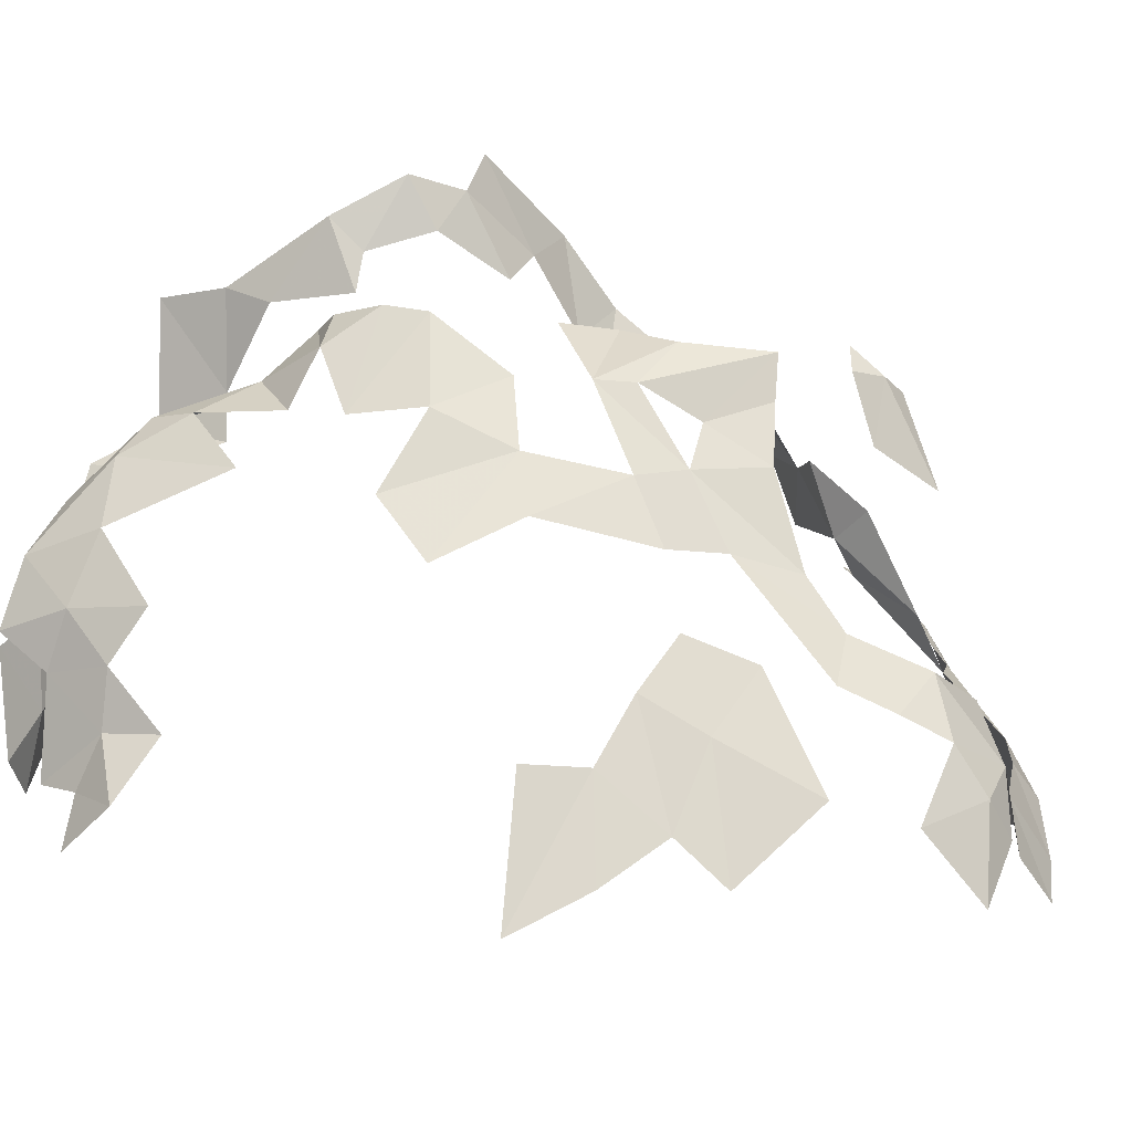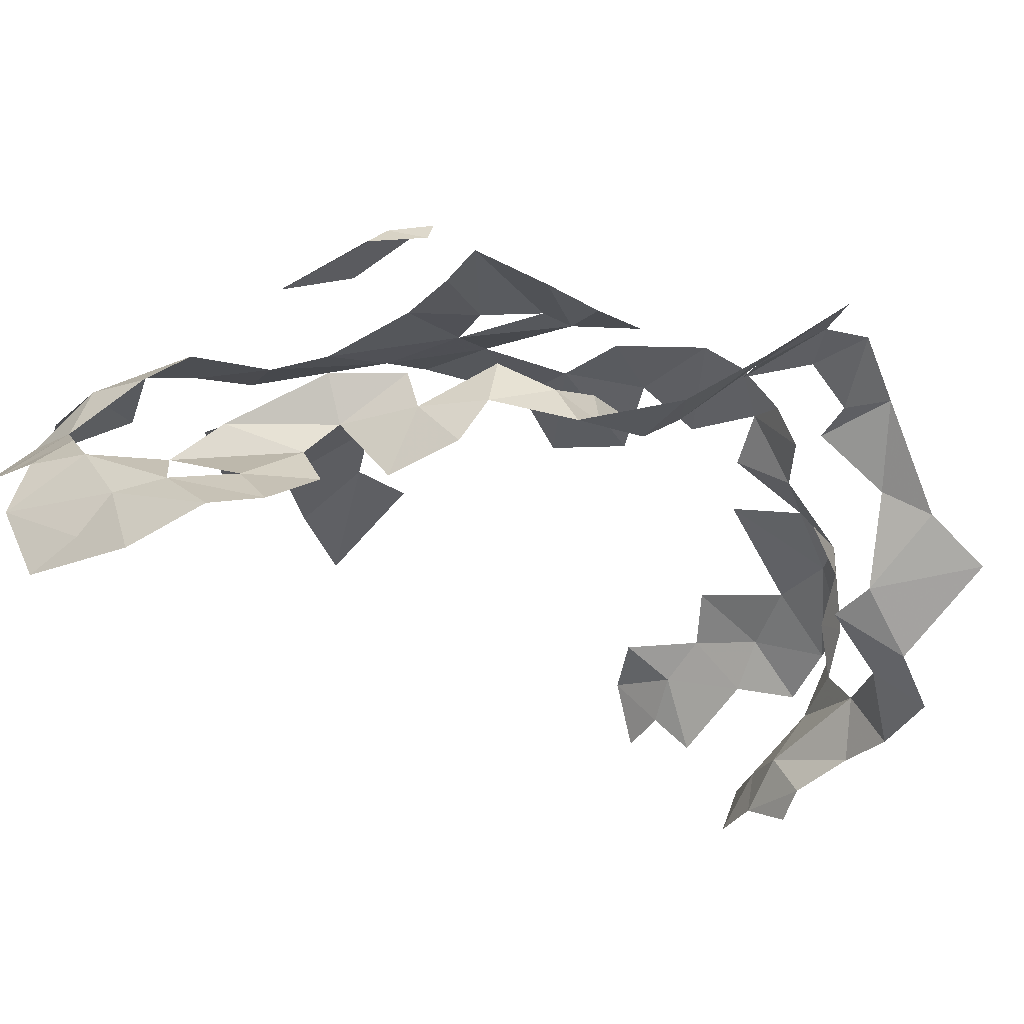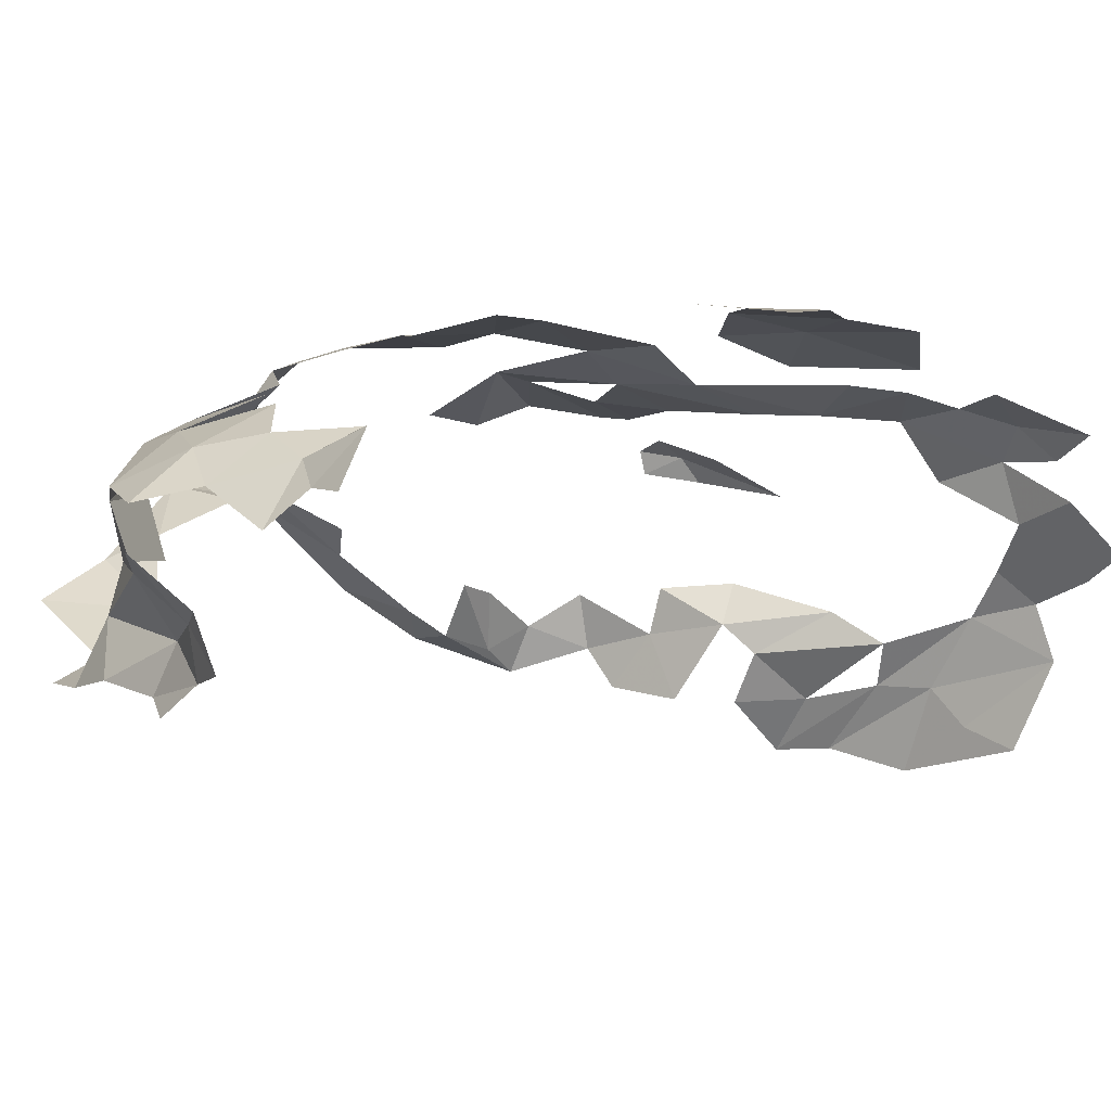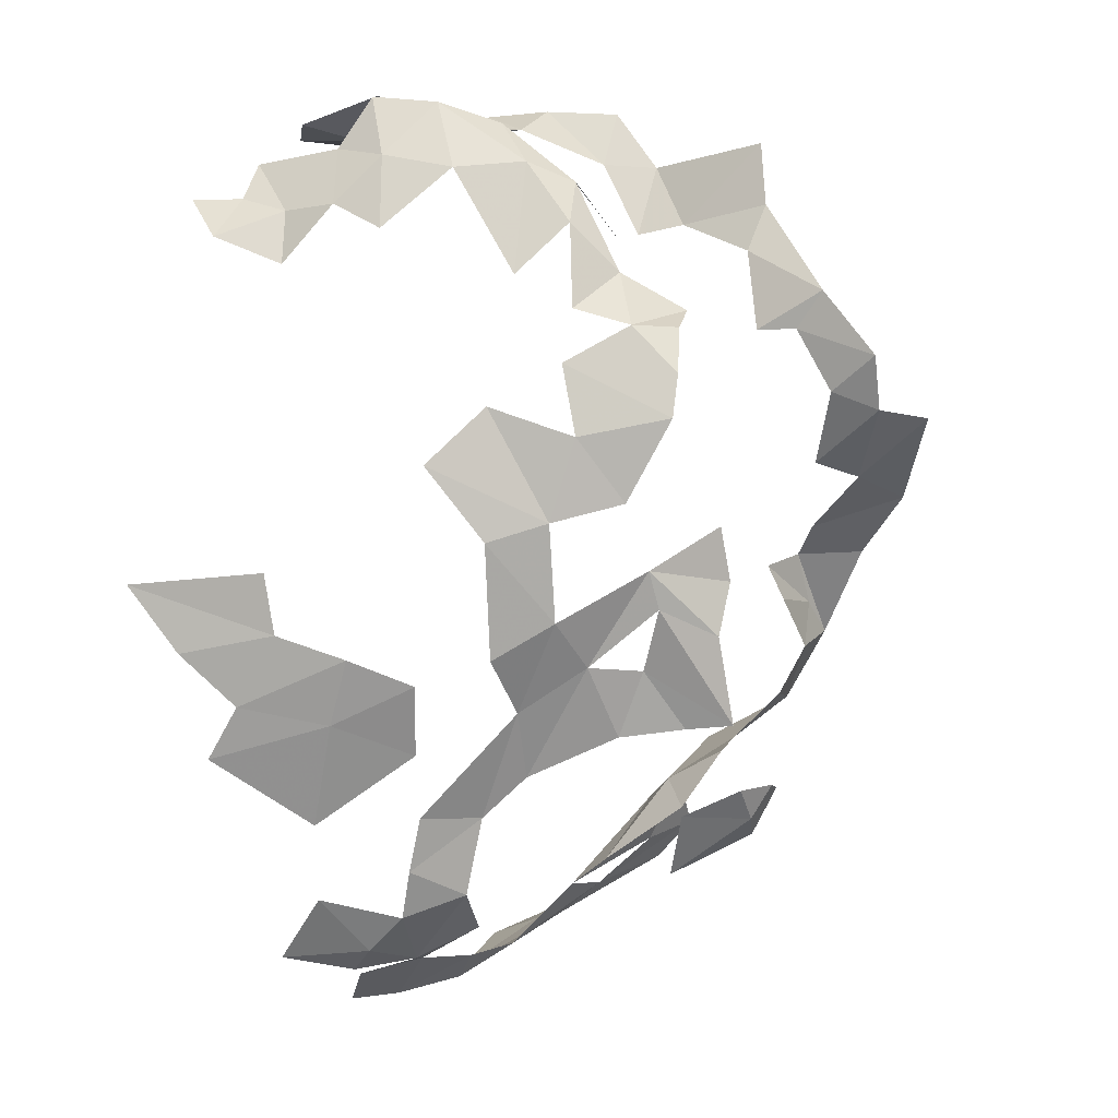
<metadata>
{"format":"obj","ext":"obj","renderer":"f3d","projection":"perspective","resolution":1024,"background":"white","views":[{"elev":73.7,"azim":100.2,"up":"+Y"},{"elev":-45.9,"azim":-120.1,"up":"+Y"},{"elev":8.0,"azim":62.5,"up":"+Y"},{"elev":3.3,"azim":-168.0,"up":"+Z"}]}
</metadata>
<code>
v -2.857 8.988 -1.279
v -3.023 8.989 -1.26
v -2.948 9.052 -1.158
v -3.394 9.111 -0.649
v -3.283 9.125 -0.7151
v -3.314 9.055 -0.8123
v -3.766 8.585 -0.7278
v -3.727 8.541 -0.8295
v -3.795 8.498 -0.7053
v -2.844 9.187 -0.7979
v -3.043 9.189 -0.7116
v -2.92 9.203 -0.6702
v -3.745 8.855 -0.9587
v -3.743 8.898 -0.9471
v -3.704 8.886 -1.012
v -2.844 9.187 -0.7979
v -3.005 9.158 -0.8296
v -3.043 9.189 -0.7116
v -3.565 8.466 -0.9206
v -3.631 8.576 -0.9058
v -3.508 8.606 -0.9852
v -3.564 9.049 -0.627
v -3.53 9.013 -0.7375
v -3.683 8.969 -0.8348
v -3.438 9.05 -0.73
v -3.318 8.999 -0.9325
v -3.483 8.996 -0.8575
v -3.172 8.669 0.2719
v -3.034 8.744 0.2066
v -3.252 8.751 0.237
v -3.385 8.913 0.1254
v -3.256 8.923 0.2292
v -3.4 8.968 0.1176
v -2.956 9.095 -1.016
v -3.14 9.094 -0.8866
v -3.005 9.158 -0.8296
v -3.706 8.68 -0.57
v -3.733 8.657 -0.6333
v -3.769 8.547 -0.6468
v -3.077 8.574 -1.39
v -3.121 8.415 -1.341
v -3.212 8.443 -1.302
v -3.318 9 0.1525
v -3.148 8.957 0.2654
v -3.193 9.028 0.1426
v -3.283 9.152 -0.2764
v -3.391 9.145 -0.4748
v -3.436 9.144 -0.3283
v -3.769 8.547 -0.6468
v -3.766 8.585 -0.7278
v -3.795 8.498 -0.7053
v -3.513 8.366 -1.105
v -3.352 8.502 -1.213
v -3.45 8.373 -1.178
v -3.408 9.122 -0.2023
v -3.436 9.144 -0.3283
v -3.598 9.115 -0.2964
v -3.549 8.706 0.06045
v -3.71 8.769 0.08979
v -3.694 8.711 0.2066
v -3.284 9.171 -0.5085
v -3.394 9.111 -0.649
v -3.391 9.145 -0.4748
v -3.663 8.99 -0.4838
v -3.55 9.069 -0.5587
v -3.676 8.967 -0.5816
v -3.385 8.913 0.1254
v -3.337 8.815 0.1155
v -3.256 8.923 0.2292
v -3.204 8.838 0.2276
v -3.256 8.923 0.2292
v -3.337 8.815 0.1155
v -2.881 9.013 0.07288
v -2.887 9.054 -0.02414
v -2.979 9.042 0.08138
v -3.782 8.625 -0.4989
v -3.87 8.561 -0.5482
v -3.953 8.647 -0.4422
v -2.653 9.21 -0.5853
v -2.92 9.203 -0.6702
v -2.904 9.213 -0.5616
v -2.944 8.782 0.2219
v -2.921 8.7 0.2181
v -2.818 8.73 0.229
v -3.631 8.576 -0.9058
v -3.727 8.541 -0.8295
v -3.725 8.643 -0.8122
v -2.746 9.207 -0.7047
v -2.844 9.187 -0.7979
v -2.92 9.203 -0.6702
v -3.252 8.751 0.237
v -3.034 8.744 0.2066
v -3.088 8.837 0.2518
v -3.181 9.188 -0.3766
v -3.391 9.145 -0.4748
v -3.283 9.152 -0.2764
v -3.312 9.068 -0.04822
v -3.318 9 0.1525
v -3.193 9.028 0.1426
v -3.093 8.922 -1.284
v -3.075 8.816 -1.308
v -3.201 8.88 -1.23
v -3.077 8.574 -1.39
v -3.209 8.637 -1.311
v -3.11 8.67 -1.374
v -3.778 8.861 -0.1382
v -3.825 8.873 -0.07073
v -3.706 8.856 -0.1389
v -3.544 8.672 -1.03
v -3.391 8.634 -1.141
v -3.508 8.606 -0.9852
v -3.212 8.443 -1.302
v -3.121 8.415 -1.341
v -3.32 8.349 -1.253
v -3.314 9.055 -0.8123
v -3.237 9 -1.008
v -3.318 8.999 -0.9325
v -3.564 9.049 -0.627
v -3.683 8.969 -0.8348
v -3.661 8.998 -0.6761
v -3.795 8.498 -0.7053
v -3.87 8.561 -0.5482
v -3.752 8.583 -0.5534
v -3.284 9.171 -0.5085
v -3.391 9.145 -0.4748
v -3.181 9.188 -0.3766
v -3.438 9.05 -0.73
v -3.564 9.049 -0.627
v -3.55 9.069 -0.5587
v -3.41 8.626 0.2761
v -3.394 8.677 0.1772
v -3.488 8.641 0.1727
v -2.881 9.013 0.07288
v -2.791 8.983 0.09793
v -2.765 9.067 0.02536
v -2.818 8.73 0.229
v -2.849 8.816 0.2484
v -2.944 8.782 0.2219
v -3.513 8.366 -1.105
v -3.449 8.469 -1.126
v -3.352 8.502 -1.213
v -3.061 9.017 0.1681
v -3.193 9.028 0.1426
v -3.148 8.957 0.2654
v -2.697 8.988 0.09763
v -2.765 9.067 0.02536
v -2.791 8.983 0.09793
v -2.969 8.864 -1.332
v -2.925 8.774 -1.402
v -3.075 8.816 -1.308
v -3.394 8.677 0.1772
v -3.464 8.704 0.04375
v -3.488 8.641 0.1727
v -3.599 8.972 -0.8431
v -3.683 8.969 -0.8348
v -3.53 9.013 -0.7375
v -2.948 9.052 -1.158
v -3.023 8.989 -1.26
v -3.093 9.016 -1.192
v -3.391 8.634 -1.141
v -3.316 8.584 -1.2
v -3.465 8.556 -1.027
v -2.746 9.207 -0.7047
v -2.92 9.203 -0.6702
v -2.653 9.21 -0.5853
v -3.394 9.111 -0.649
v -3.438 9.05 -0.73
v -3.55 9.069 -0.5587
v -3.275 8.504 -1.275
v -3.077 8.574 -1.39
v -3.212 8.443 -1.302
v -3.725 8.643 -0.8122
v -3.727 8.541 -0.8295
v -3.766 8.585 -0.7278
v -3.923 8.841 -0.282
v -3.877 8.722 -0.4031
v -4.007 8.811 -0.2967
v -3.661 8.998 -0.6761
v -3.55 9.069 -0.5587
v -3.564 9.049 -0.627
v -3.237 9 -1.008
v -3.114 9.045 -1.102
v -3.205 8.987 -1.151
v -2.881 9.013 0.07288
v -2.979 9.042 0.08138
v -2.967 8.972 0.1849
v -2.784 9.168 -0.8933
v -3.005 9.158 -0.8296
v -2.844 9.187 -0.7979
v -3.283 9.125 -0.7151
v -3.394 9.111 -0.649
v -3.284 9.171 -0.5085
v -3.391 8.634 -1.141
v -3.465 8.556 -1.027
v -3.508 8.606 -0.9852
v -3.438 9.05 -0.73
v -3.483 8.996 -0.8575
v -3.53 9.013 -0.7375
v -3.631 8.576 -0.9058
v -3.565 8.466 -0.9206
v -3.681 8.475 -0.8567
v -3.402 9.024 0.04375
v -3.318 9 0.1525
v -3.312 9.068 -0.04822
v -3.743 8.898 -0.9471
v -3.69 8.922 -0.9566
v -3.704 8.886 -1.012
v -2.956 9.095 -1.016
v -3.005 9.158 -0.8296
v -2.784 9.168 -0.8933
v -3.075 8.816 -1.308
v -3.004 8.722 -1.399
v -3.148 8.726 -1.318
v -3.769 8.547 -0.6468
v -3.733 8.657 -0.6333
v -3.766 8.585 -0.7278
v -2.765 9.067 0.02536
v -2.887 9.054 -0.02414
v -2.881 9.013 0.07288
v -3.87 8.561 -0.5482
v -3.782 8.625 -0.4989
v -3.752 8.583 -0.5534
v -3.093 9.016 -1.192
v -3.023 8.989 -1.26
v -3.093 8.922 -1.284
v -3.394 8.677 0.1772
v -3.41 8.626 0.2761
v -3.278 8.641 0.2827
v -3.55 9.069 -0.5587
v -3.661 8.998 -0.6761
v -3.676 8.967 -0.5816
v -3.465 8.556 -1.027
v -3.316 8.584 -1.2
v -3.449 8.469 -1.126
v -3.088 8.837 0.2518
v -3.034 8.744 0.2066
v -2.944 8.782 0.2219
v -3.438 9.05 -0.73
v -3.394 9.111 -0.649
v -3.314 9.055 -0.8123
v -3.521 9.087 -0.1376
v -3.483 8.988 -0.04242
v -3.416 9.073 -0.1077
v -3.548 8.824 -1.129
v -3.704 8.886 -1.012
v -3.58 8.894 -1.011
v -3.795 8.498 -0.7053
v -3.752 8.583 -0.5534
v -3.769 8.547 -0.6468
v -3.596 8.952 -0.1078
v -3.483 8.988 -0.04242
v -3.521 9.087 -0.1376
v -3.598 9.115 -0.2964
v -3.436 9.144 -0.3283
v -3.518 9.116 -0.4416
v -3.209 8.637 -1.311
v -3.275 8.504 -1.275
v -3.352 8.502 -1.213
v -3.172 8.669 0.2719
v -3.058 8.66 0.2364
v -3.034 8.744 0.2066
v -3.465 8.556 -1.027
v -3.449 8.469 -1.126
v -3.507 8.463 -1.011
v -3.778 8.861 -0.1382
v -3.839 8.853 -0.2495
v -3.919 8.88 -0.1859
v -3.318 8.999 -0.9325
v -3.438 9.05 -0.73
v -3.314 9.055 -0.8123
v -3.402 9.024 0.04375
v -3.4 8.968 0.1176
v -3.318 9 0.1525
v -3.024 8.947 0.2788
v -3.061 9.017 0.1681
v -3.148 8.957 0.2654
v -3.706 8.68 -0.57
v -3.769 8.547 -0.6468
v -3.752 8.583 -0.5534
v -3.043 9.189 -0.7116
v -3.005 9.158 -0.8296
v -3.154 9.146 -0.7596
v -2.969 8.864 -1.332
v -3.075 8.816 -1.308
v -3.093 8.922 -1.284
v -3.024 8.947 0.2788
v -2.967 8.972 0.1849
v -3.061 9.017 0.1681
v -3.275 8.504 -1.275
v -3.32 8.349 -1.253
v -3.45 8.373 -1.178
v -3.275 8.504 -1.275
v -3.212 8.443 -1.302
v -3.32 8.349 -1.253
v -3.058 8.66 0.2364
v -2.921 8.7 0.2181
v -3.034 8.744 0.2066
v -3.148 8.726 -1.318
v -3.004 8.722 -1.399
v -3.11 8.67 -1.374
v -3.704 8.886 -1.012
v -3.548 8.824 -1.129
v -3.699 8.839 -1.047
v -3.402 9.024 0.04375
v -3.416 9.073 -0.1077
v -3.483 8.988 -0.04242
v -3.549 8.706 0.06045
v -3.694 8.711 0.2066
v -3.488 8.641 0.1727
v -3.256 8.923 0.2292
v -3.204 8.838 0.2276
v -3.088 8.837 0.2518
v -3.154 9.146 -0.7596
v -3.005 9.158 -0.8296
v -3.14 9.094 -0.8866
v -3.825 8.873 -0.07073
v -3.778 8.861 -0.1382
v -3.919 8.88 -0.1859
v -3.464 8.704 0.04375
v -3.549 8.706 0.06045
v -3.488 8.641 0.1727
v -3.449 8.469 -1.126
v -3.513 8.366 -1.105
v -3.507 8.463 -1.011
v -3.619 8.661 -0.9209
v -3.544 8.672 -1.03
v -3.508 8.606 -0.9852
v -3.058 8.66 0.2364
v -2.99 8.643 0.2495
v -2.921 8.7 0.2181
v -3.204 8.838 0.2276
v -3.252 8.751 0.237
v -3.088 8.837 0.2518
v -3.252 8.751 0.237
v -3.278 8.641 0.2827
v -3.172 8.669 0.2719
v -3.408 9.122 -0.2023
v -3.598 9.115 -0.2964
v -3.603 9.095 -0.22
v -3.69 8.922 -0.9566
v -3.58 8.894 -1.011
v -3.704 8.886 -1.012
v -3.683 8.808 0.004688
v -3.825 8.873 -0.07073
v -3.71 8.769 0.08979
v -3.318 9 0.1525
v -3.4 8.968 0.1176
v -3.256 8.923 0.2292
v -3.596 9.036 -0.1402
v -3.521 9.087 -0.1376
v -3.603 9.095 -0.22
v -3.699 8.839 -1.047
v -3.745 8.855 -0.9587
v -3.704 8.886 -1.012
v -3.631 8.576 -0.9058
v -3.619 8.661 -0.9209
v -3.508 8.606 -0.9852
v -2.803 8.927 0.1647
v -2.881 9.013 0.07288
v -2.967 8.972 0.1849
v -3.599 8.972 -0.8431
v -3.53 9.013 -0.7375
v -3.483 8.996 -0.8575
v -3.727 8.541 -0.8295
v -3.631 8.576 -0.9058
v -3.681 8.475 -0.8567
v -3.148 8.726 -1.318
v -3.11 8.67 -1.374
v -3.209 8.637 -1.311
v -3.093 8.922 -1.284
v -3.201 8.88 -1.23
v -3.205 8.987 -1.151
v -3.256 8.923 0.2292
v -3.148 8.957 0.2654
v -3.318 9 0.1525
v -3.278 8.641 0.2827
v -3.252 8.751 0.237
v -3.394 8.677 0.1772
v -3.209 8.637 -1.311
v -3.352 8.502 -1.213
v -3.316 8.584 -1.2
v -3.391 9.145 -0.4748
v -3.518 9.116 -0.4416
v -3.436 9.144 -0.3283
v -2.978 8.933 -1.308
v -3.023 8.989 -1.26
v -2.857 8.988 -1.279
v -3.237 9 -1.008
v -3.138 9.059 -1.003
v -3.114 9.045 -1.102
v -2.979 9.042 0.08138
v -3.061 9.017 0.1681
v -2.967 8.972 0.1849
v -3.839 8.853 -0.2495
v -3.804 8.78 -0.3766
v -3.923 8.841 -0.282
v -3.209 8.637 -1.311
v -3.077 8.574 -1.39
v -3.275 8.504 -1.275
v -3.138 9.059 -1.003
v -3.237 9 -1.008
v -3.314 9.055 -0.8123
v -3.075 8.816 -1.308
v -2.925 8.774 -1.402
v -3.004 8.722 -1.399
v -4.007 8.811 -0.2967
v -3.877 8.722 -0.4031
v -3.953 8.647 -0.4422
v -3.014 8.88 0.2894
v -3.088 8.837 0.2518
v -2.944 8.782 0.2219
v -3.521 9.087 -0.1376
v -3.408 9.122 -0.2023
v -3.603 9.095 -0.22
v -2.791 8.983 0.09793
v -2.881 9.013 0.07288
v -2.803 8.927 0.1647
v -3.45 8.373 -1.178
v -3.352 8.502 -1.213
v -3.275 8.504 -1.275
v -3.034 8.744 0.2066
v -2.921 8.7 0.2181
v -2.944 8.782 0.2219
v -2.978 8.933 -1.308
v -3.093 8.922 -1.284
v -3.023 8.989 -1.26
v -3.073 9.074 0.03479
v -3.193 9.028 0.1426
v -3.061 9.017 0.1681
v -3.093 9.016 -1.192
v -3.093 8.922 -1.284
v -3.205 8.987 -1.151
v -3.114 9.045 -1.102
v -3.093 9.016 -1.192
v -3.205 8.987 -1.151
v -3.839 8.853 -0.2495
v -3.923 8.841 -0.282
v -3.919 8.88 -0.1859
v -2.944 8.782 0.2219
v -2.849 8.816 0.2484
v -3.014 8.88 0.2894
v -3.073 9.074 0.03479
v -3.061 9.017 0.1681
v -2.979 9.042 0.08138
v -3.402 9.024 0.04375
v -3.483 8.988 -0.04242
v -3.4 8.968 0.1176
v -3.596 9.036 -0.1402
v -3.596 8.952 -0.1078
v -3.521 9.087 -0.1376
v -3.385 8.913 0.1254
v -3.4 8.968 0.1176
v -3.47 8.913 0.01513
v -3.549 8.706 0.06045
v -3.683 8.808 0.004688
v -3.71 8.769 0.08979
v -3.953 8.647 -0.4422
v -3.877 8.722 -0.4031
v -3.782 8.625 -0.4989
v -3.804 8.78 -0.3766
v -3.877 8.722 -0.4031
v -3.923 8.841 -0.282
v -3.825 8.873 -0.07073
v -3.683 8.808 0.004688
v -3.706 8.856 -0.1389
f 1 2 3
f 4 5 6
f 7 8 9
f 10 11 12
f 13 14 15
f 16 17 18
f 19 20 21
f 22 23 24
f 25 26 27
f 28 29 30
f 31 32 33
f 34 35 36
f 37 38 39
f 40 41 42
f 43 44 45
f 46 47 48
f 49 50 51
f 52 53 54
f 55 56 57
f 58 59 60
f 61 62 63
f 64 65 66
f 67 68 69
f 70 71 72
f 73 74 75
f 76 77 78
f 79 80 81
f 82 83 84
f 85 86 87
f 88 89 90
f 91 92 93
f 94 95 96
f 97 98 99
f 100 101 102
f 103 104 105
f 106 107 108
f 109 110 111
f 112 113 114
f 115 116 117
f 118 119 120
f 121 122 123
f 124 125 126
f 127 128 129
f 130 131 132
f 133 134 135
f 136 137 138
f 139 140 141
f 142 143 144
f 145 146 147
f 148 149 150
f 151 152 153
f 154 155 156
f 157 158 159
f 160 161 162
f 163 164 165
f 166 167 168
f 169 170 171
f 172 173 174
f 175 176 177
f 178 179 180
f 181 182 183
f 184 185 186
f 187 188 189
f 190 191 192
f 193 194 195
f 196 197 198
f 199 200 201
f 202 203 204
f 205 206 207
f 208 209 210
f 211 212 213
f 214 215 216
f 217 218 219
f 220 221 222
f 223 224 225
f 226 227 228
f 229 230 231
f 232 233 234
f 235 236 237
f 238 239 240
f 241 242 243
f 244 245 246
f 247 248 249
f 250 251 252
f 253 254 255
f 256 257 258
f 259 260 261
f 262 263 264
f 265 266 267
f 268 269 270
f 271 272 273
f 274 275 276
f 277 278 279
f 280 281 282
f 283 284 285
f 286 287 288
f 289 290 291
f 292 293 294
f 295 296 297
f 298 299 300
f 301 302 303
f 304 305 306
f 307 308 309
f 310 311 312
f 313 314 315
f 316 317 318
f 319 320 321
f 322 323 324
f 325 326 327
f 328 329 330
f 331 332 333
f 334 335 336
f 337 338 339
f 340 341 342
f 343 344 345
f 346 347 348
f 349 350 351
f 352 353 354
f 355 356 357
f 358 359 360
f 361 362 363
f 364 365 366
f 367 368 369
f 370 371 372
f 373 374 375
f 376 377 378
f 379 380 381
f 382 383 384
f 385 386 387
f 388 389 390
f 391 392 393
f 394 395 396
f 397 398 399
f 400 401 402
f 403 404 405
f 406 407 408
f 409 410 411
f 412 413 414
f 415 416 417
f 418 419 420
f 421 422 423
f 424 425 426
f 427 428 429
f 430 431 432
f 433 434 435
f 436 437 438
f 439 440 441
f 442 443 444
f 445 446 447
f 448 449 450
f 451 452 453
f 454 455 456
f 457 458 459
f 460 461 462
f 463 464 465

</code>
